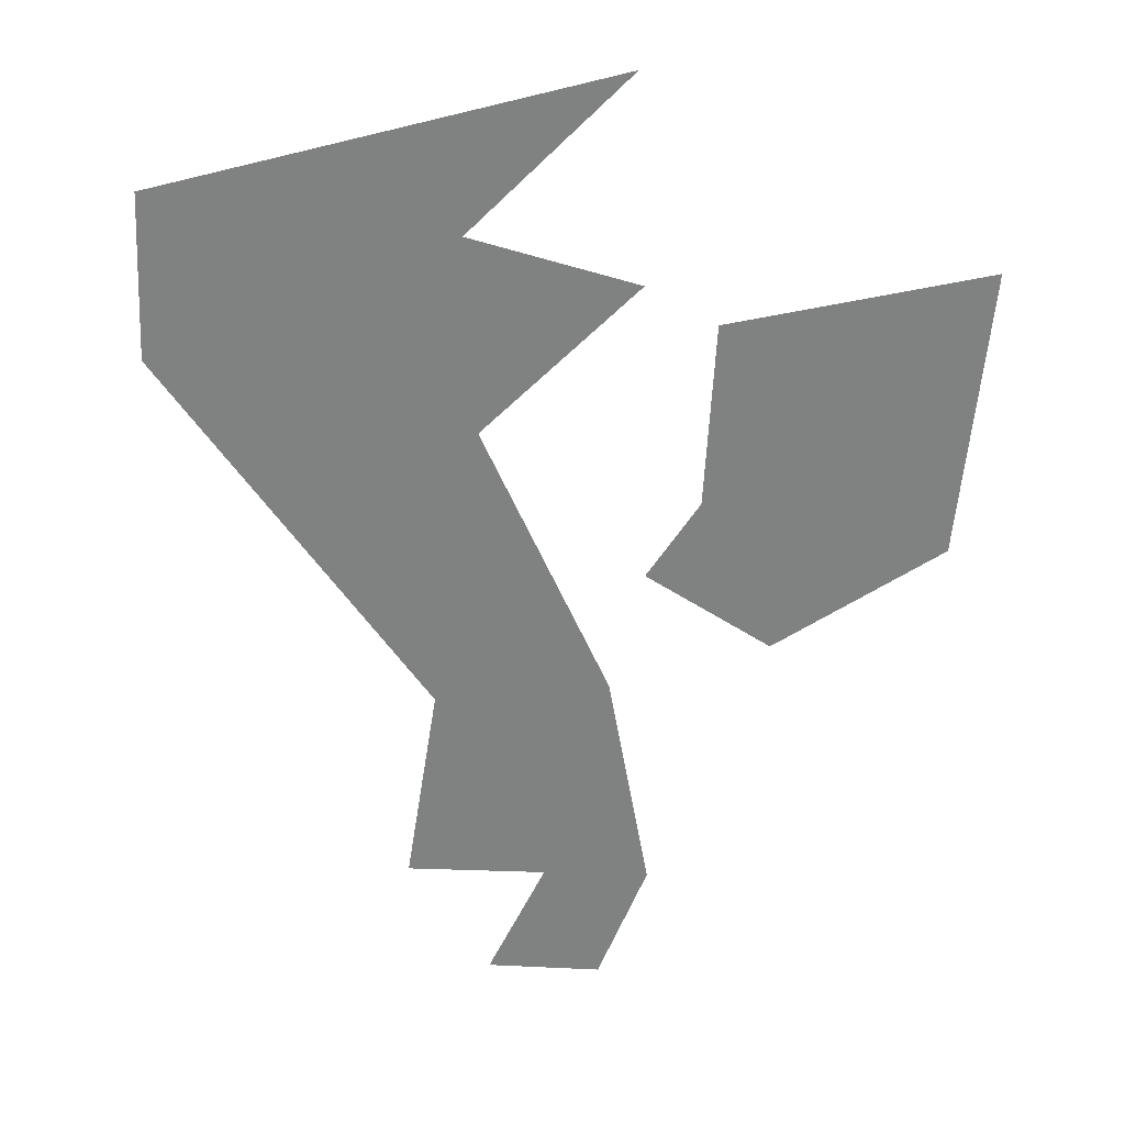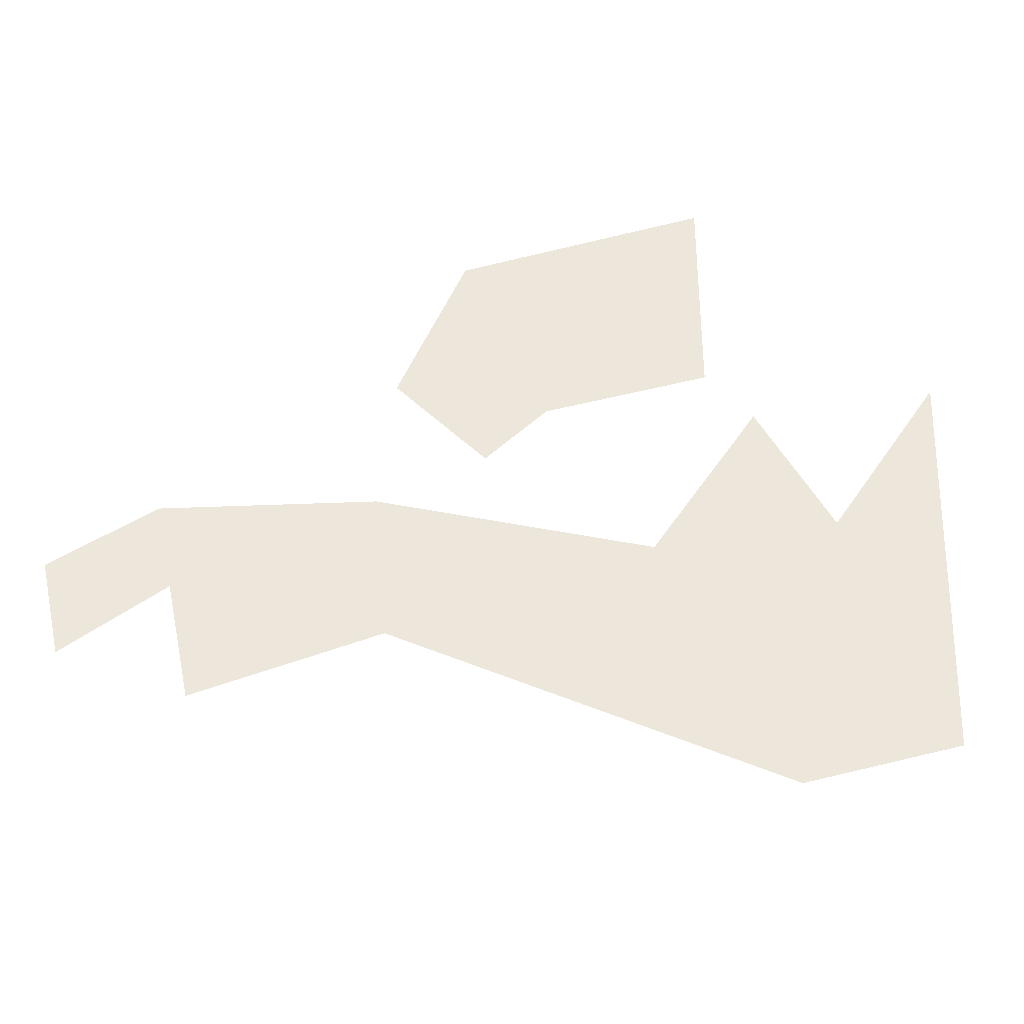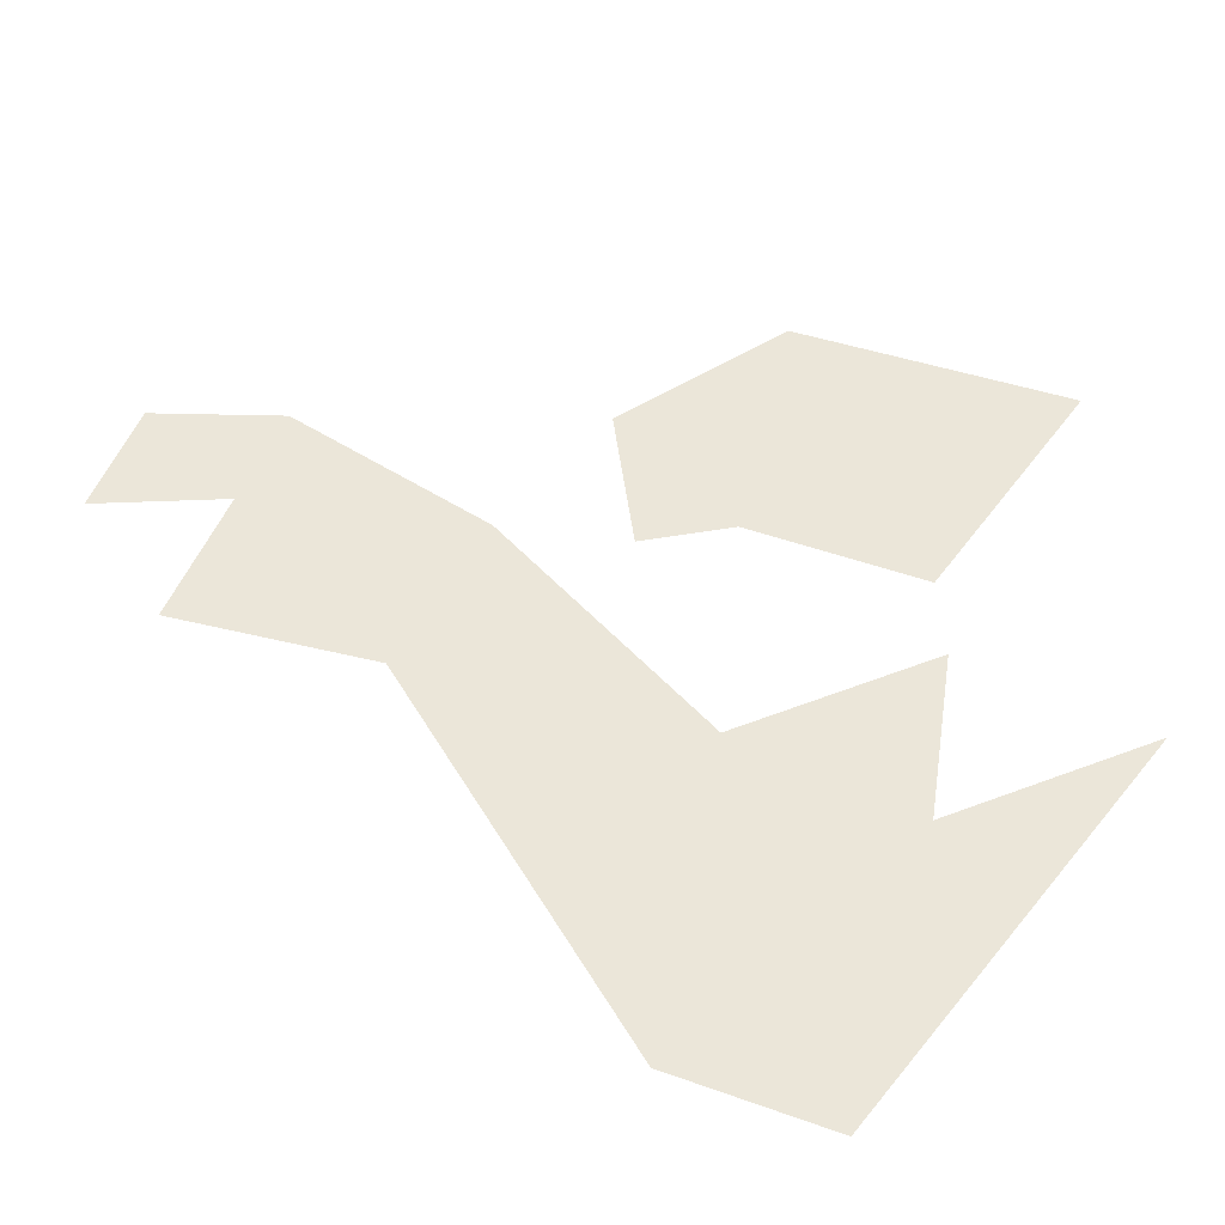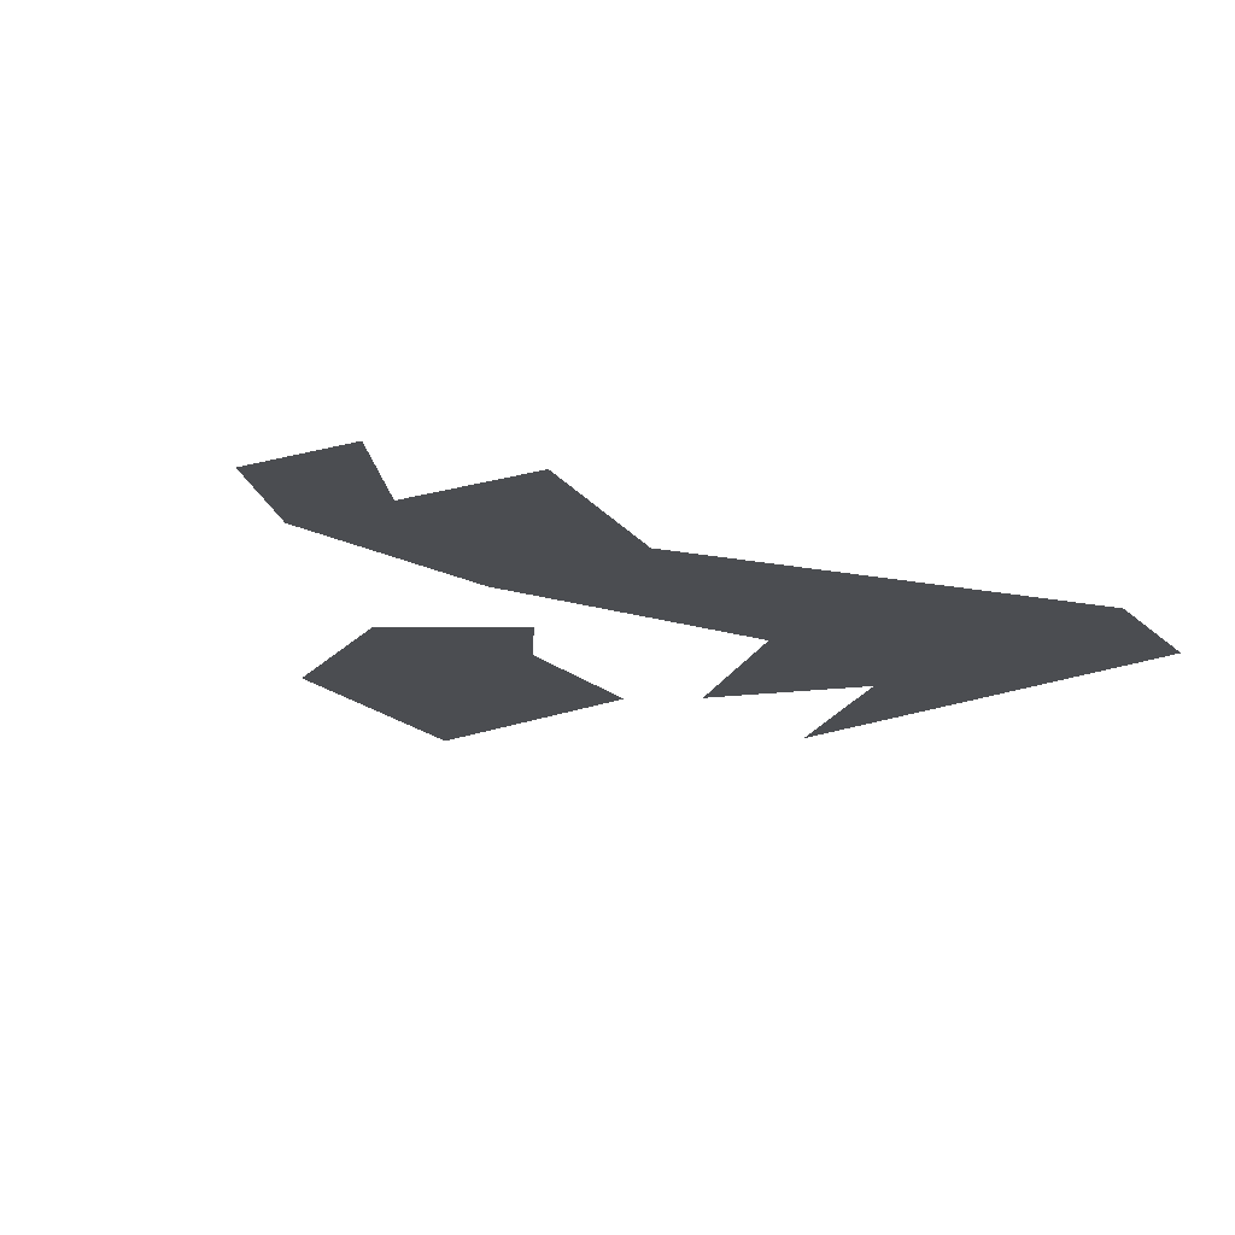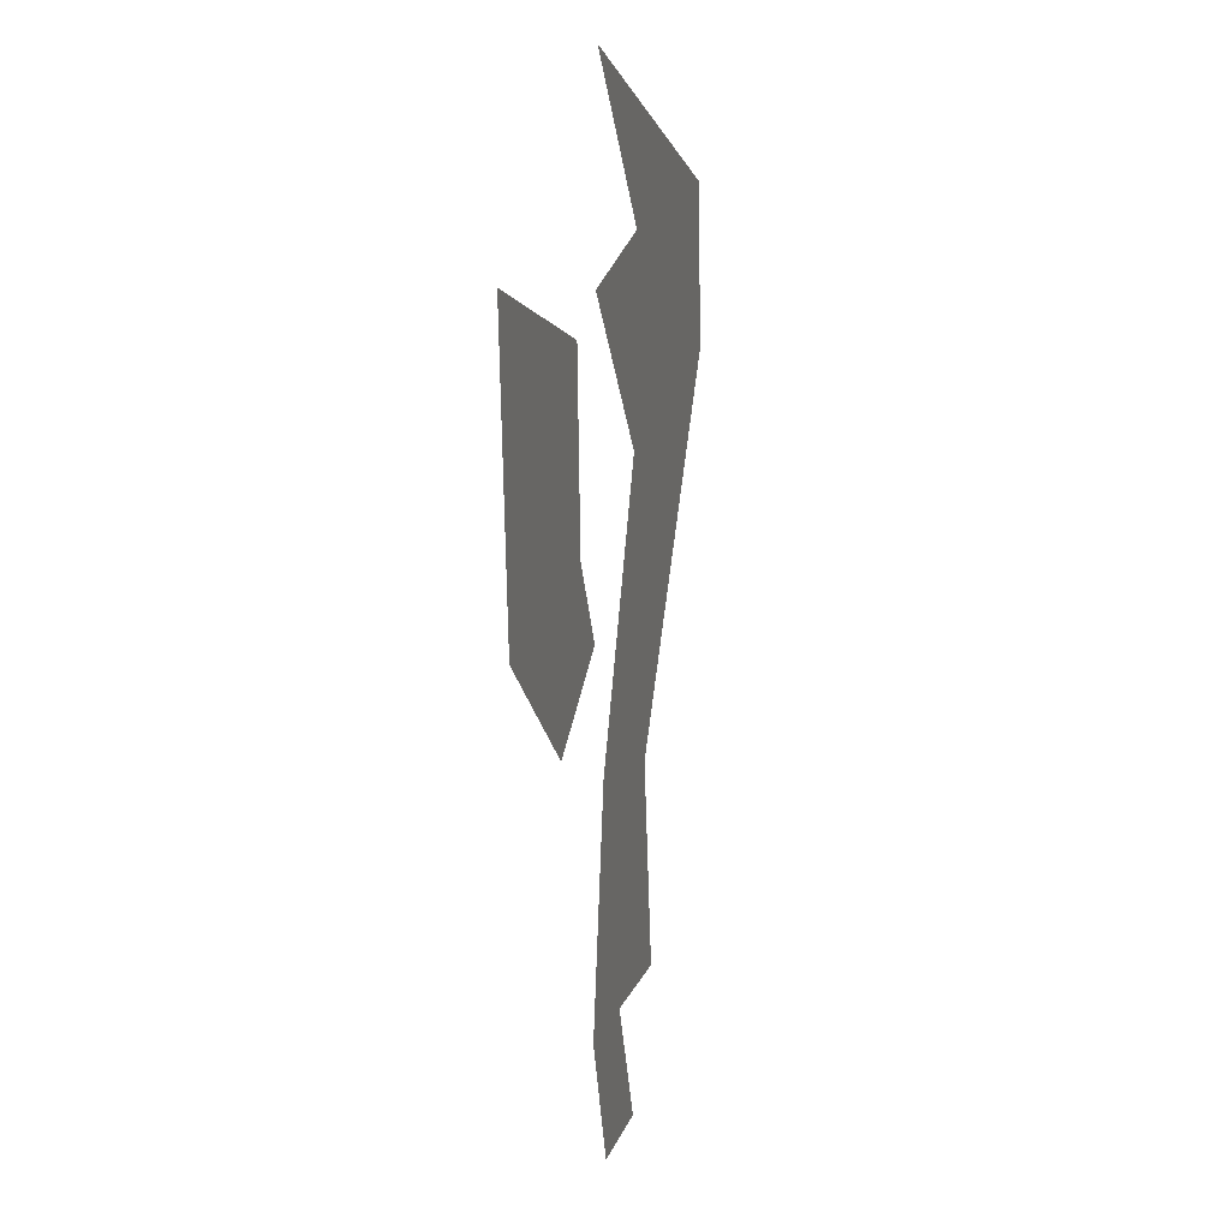
<metadata>
{"format":"obj","ext":"obj","renderer":"f3d","projection":"perspective","resolution":1024,"background":"white","views":[{"elev":29.2,"azim":4.0,"up":"+Z"},{"elev":50.6,"azim":-102.7,"up":"+Y"},{"elev":55.5,"azim":-67.0,"up":"+Y"},{"elev":-16.0,"azim":-149.3,"up":"+Y"},{"elev":10.3,"azim":102.5,"up":"+Z"}]}
</metadata>
<code>
v -1.339 0 -51.43
v 1.716 0 -50.72
v -1.471 0 -53.67
v 1.386 0 -54.17
v -0.6103 0 -55.54
v -2.105 0 -54.64
v -4.171 0 -50.45
v -2.263 0 -48.52
v -7.864 0 -52.06
v -7.776 0 -50.03
v -2.167 0 -50.98
v -4.039 0 -52.85
v -4.624 0 -56.47
v -2.514 0 -56.18
v -3.305 0 -58.97
v -5.02 0 -59
v -2.013 0 -58.95
v -2.619 0 -60.48
v -4.017 0 -60.48
f 3 4 5
f 1 4 3
f 3 5 6
f 7 12 9
f 7 10 8
f 9 12 13
f 13 12 14
f 13 14 15
f 13 15 16
f 15 14 17
f 15 17 18
f 15 18 19
f 1 2 4
f 7 11 12
f 7 9 10

</code>
